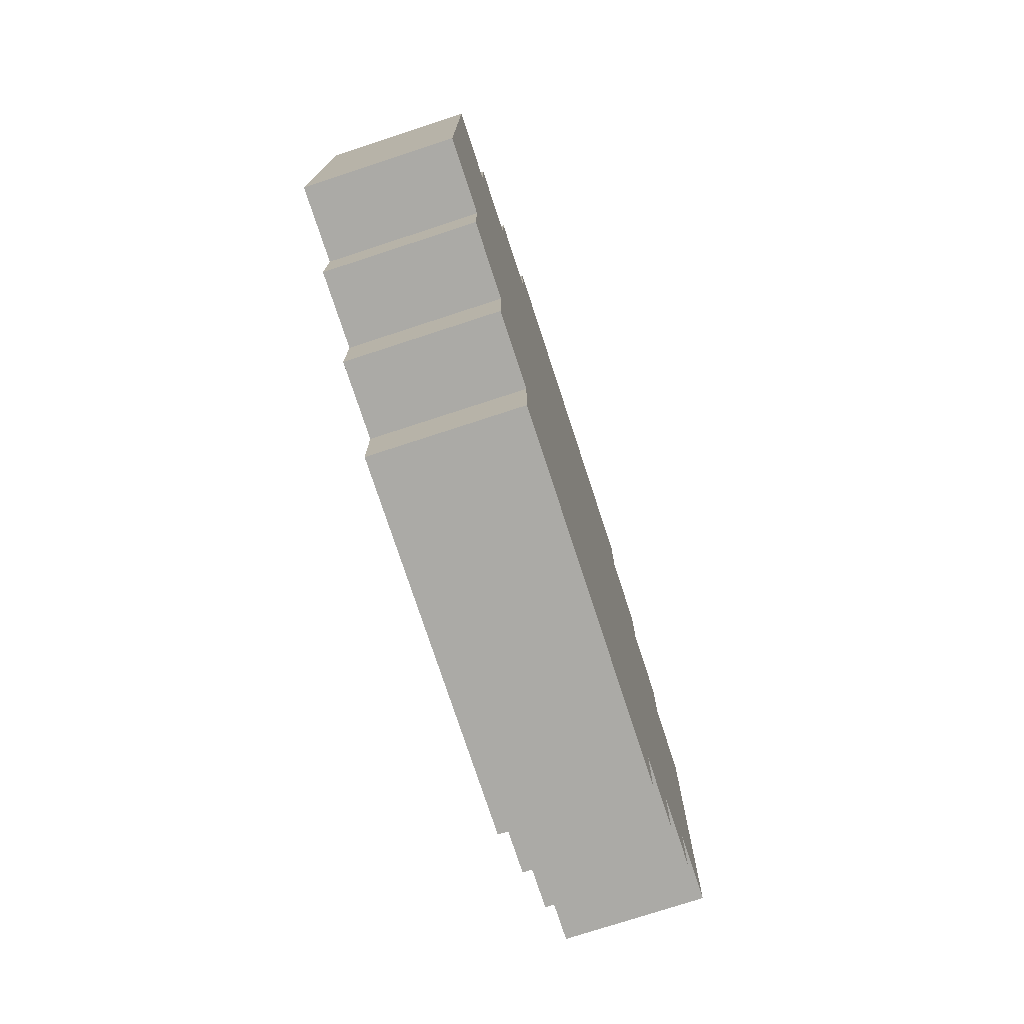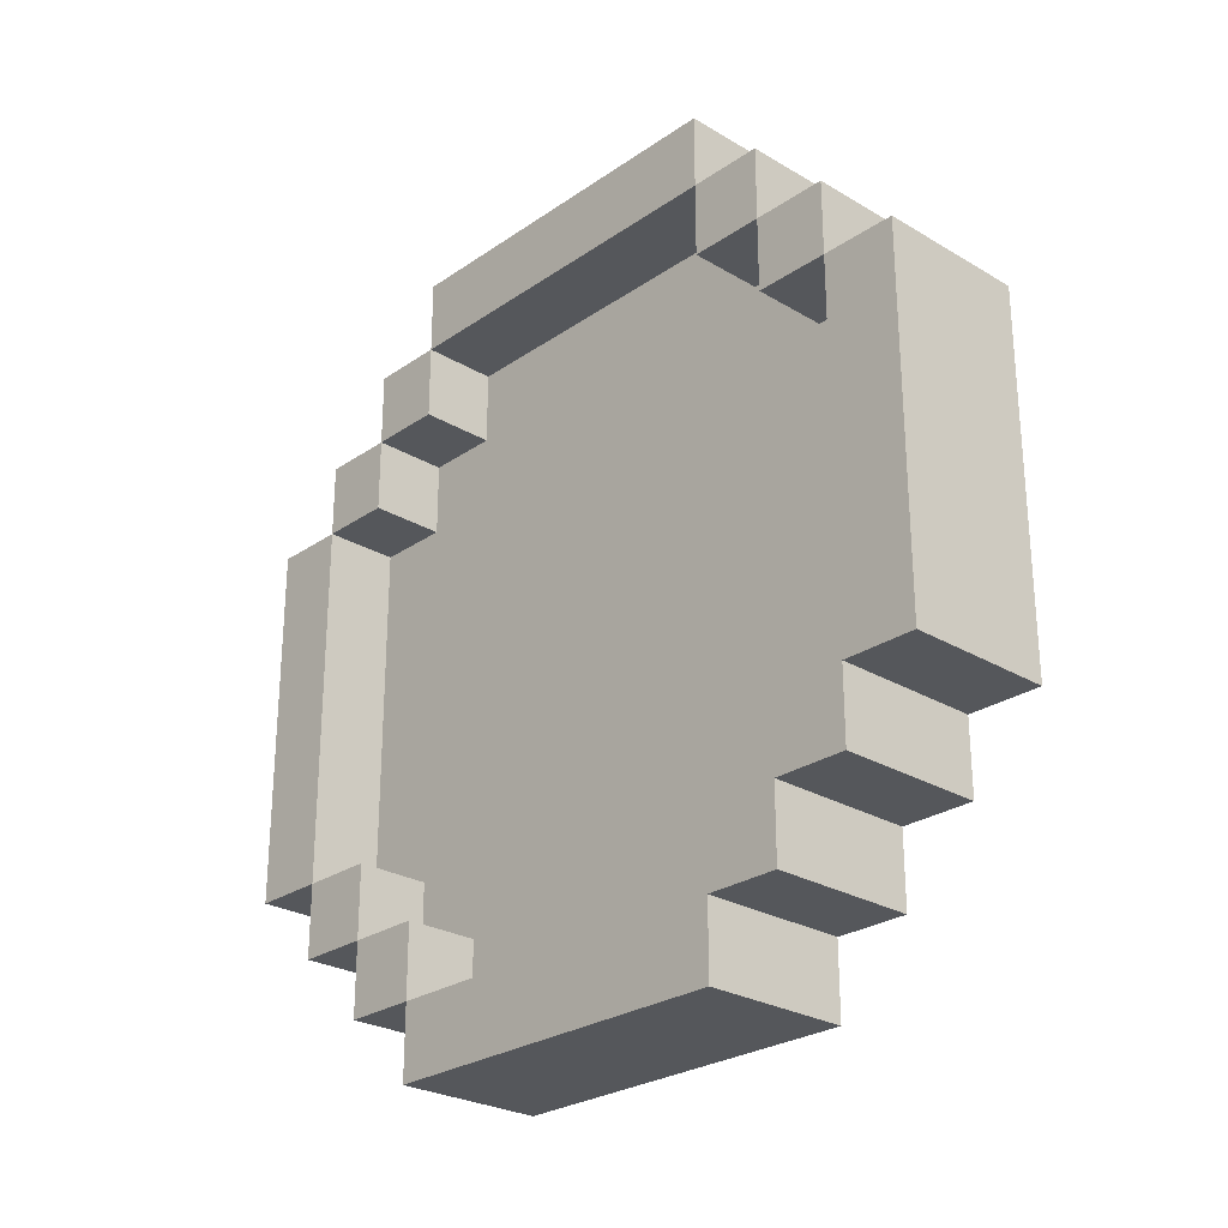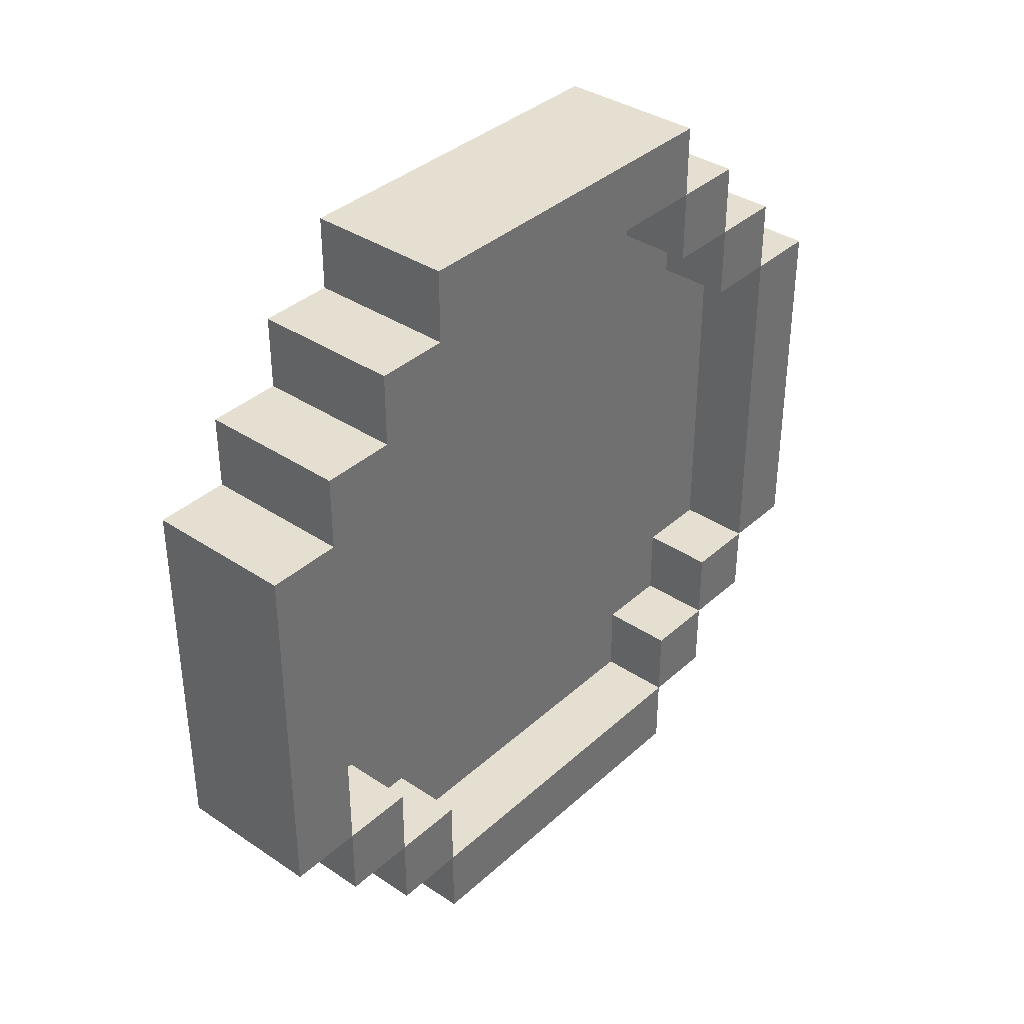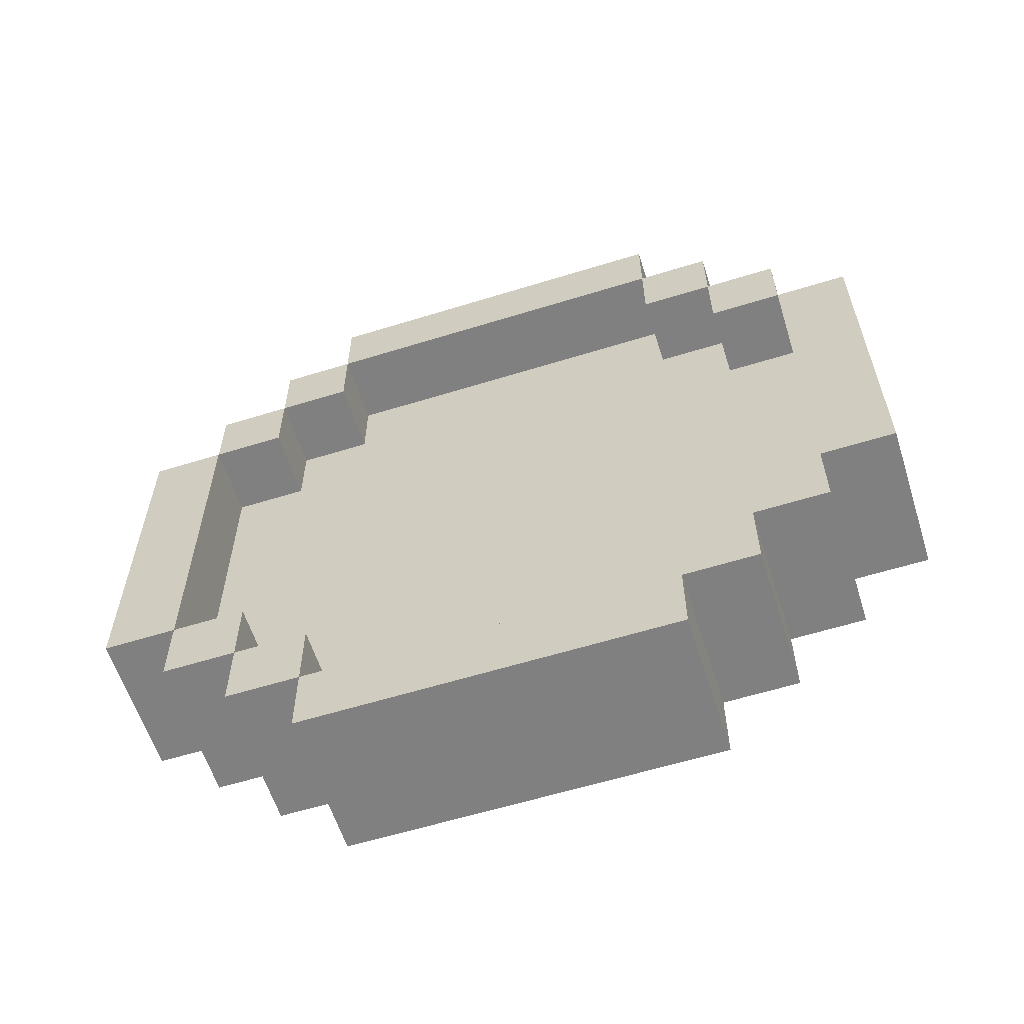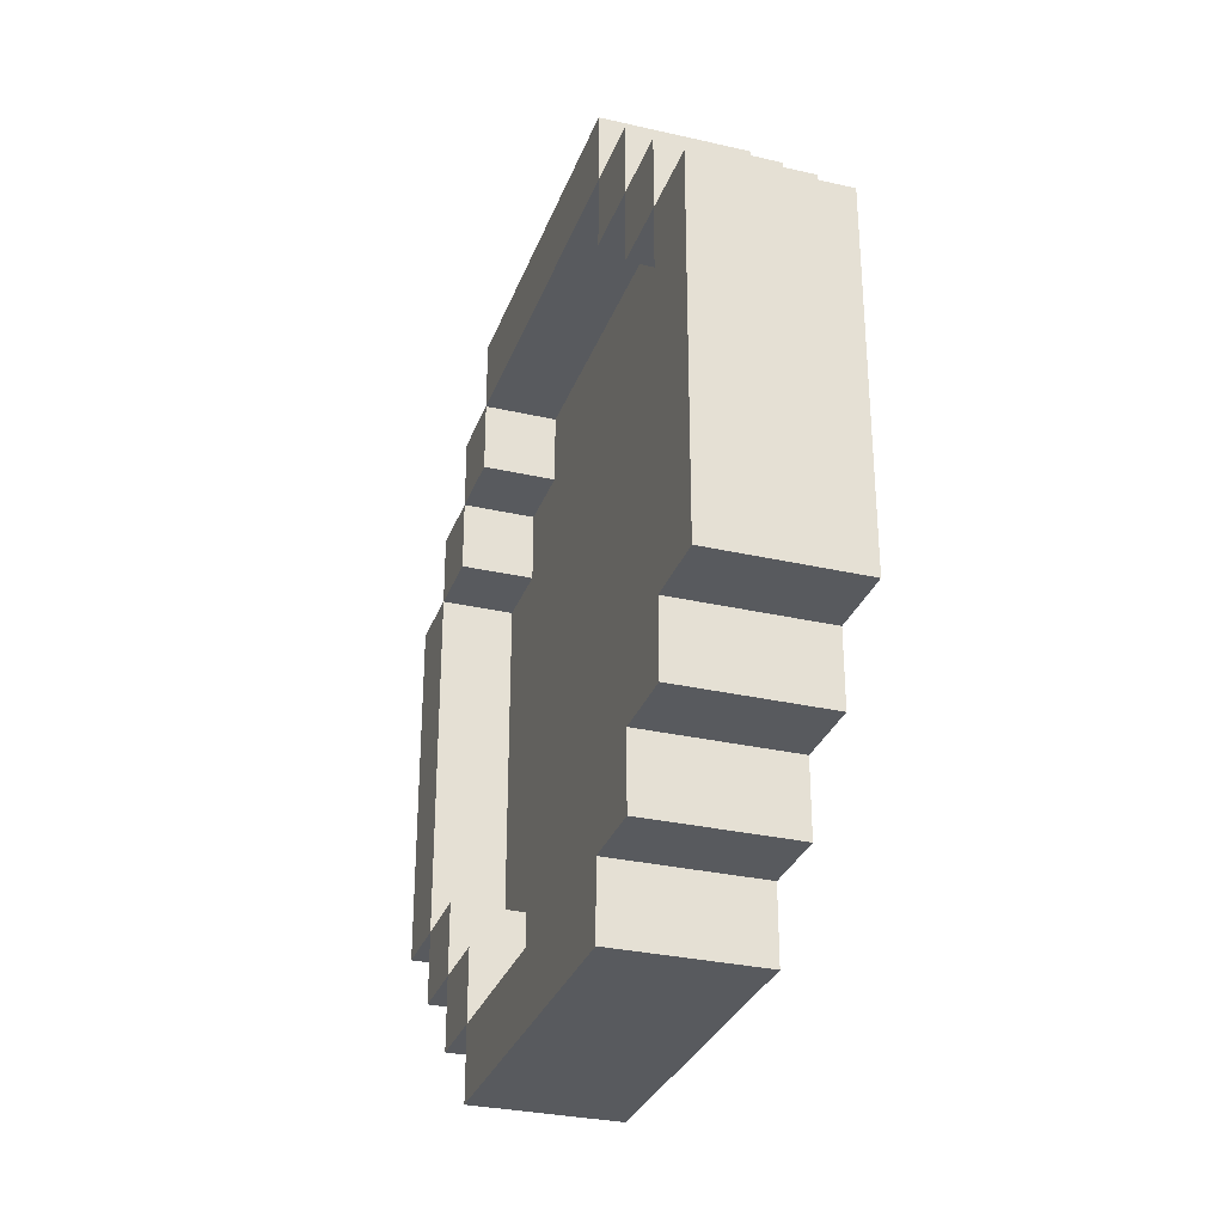
<metadata>
{"format":"obj","ext":"obj","renderer":"f3d","projection":"perspective","resolution":1024,"background":"white","views":[{"elev":-75.7,"azim":18.1,"up":"+Z"},{"elev":-26.4,"azim":-43.0,"up":"+Z"},{"elev":36.8,"azim":-139.2,"up":"+Y"},{"elev":-60.0,"azim":-72.4,"up":"+Z"},{"elev":-30.5,"azim":-18.3,"up":"+Z"}]}
</metadata>
<code>
o
v -0.1 -0.5 0.2
v -0.1 -0.5 -0.3
v -0.1 -0.4 0.3
v -0.1 -0.4 0.2
v -0.1 -0.4 -0.3
v -0.1 -0.4 -0.4
v -0.1 -0.3 0.4
v -0.1 -0.3 0.3
v -0.1 -0.3 0.2
v -0.1 -0.3 -0.3
v -0.1 -0.3 -0.4
v -0.1 -0.3 -0.5
v -0.1 -0.2 0.5
v -0.1 -0.2 0.4
v -0.1 -0.2 0.3
v -0.1 -0.2 -0.4
v -0.1 -0.2 -0.5
v -0.1 -0.2 -0.6
v -0.1 0.3 0.5
v -0.1 0.3 0.4
v -0.1 0.3 0.3
v -0.1 0.3 -0.4
v -0.1 0.3 -0.5
v -0.1 0.3 -0.6
v -0.1 0.4 0.4
v -0.1 0.4 0.3
v -0.1 0.4 0.2
v -0.1 0.4 -0.3
v -0.1 0.4 -0.4
v -0.1 0.4 -0.5
v -0.1 0.5 0.3
v -0.1 0.5 0.2
v -0.1 0.5 -0.3
v -0.1 0.5 -0.4
v -0.1 0.6 0.2
v -0.1 0.6 -0.3
v 0 -0.4 0.2
v 0 -0.4 0
v 0 -0.4 -0.1
v 0 -0.4 -0.3
v 0 -0.3 0.3
v 0 -0.3 0.2
v 0 -0.3 0
v 0 -0.3 -0.1
v 0 -0.3 -0.3
v 0 -0.3 -0.4
v 0 -0.2 0.4
v 0 -0.2 0.3
v 0 -0.2 0.2
v 0 -0.2 0.1
v 0 -0.2 -0.3
v 0 -0.2 -0.4
v 0 -0.2 -0.5
v 0 -0.1 0.2
v 0 -0.1 0.1
v 0 -0.1 0
v 0 0 0.4
v 0 0 0.3
v 0 0 0.1
v 0 0 0
v 0 0 -0.1
v 0 0 -0.4
v 0 0 -0.5
v 0 0.1 0.4
v 0 0.1 0.3
v 0 0.1 -0.4
v 0 0.1 -0.5
v 0 0.3 0.4
v 0 0.3 0.3
v 0 0.3 0.2
v 0 0.3 0
v 0 0.3 -0.1
v 0 0.3 -0.3
v 0 0.3 -0.4
v 0 0.3 -0.5
v 0 0.4 0.3
v 0 0.4 0.2
v 0 0.4 0
v 0 0.4 -0.1
v 0 0.4 -0.3
v 0 0.4 -0.4
v 0 0.5 0.2
v 0 0.5 0
v 0 0.5 -0.1
v 0 0.5 -0.3
v 0.1 -0.5 0.2
v 0.1 -0.5 -0.3
v 0.1 -0.4 0.3
v 0.1 -0.4 0.2
v 0.1 -0.4 0
v 0.1 -0.4 -0.1
v 0.1 -0.4 -0.3
v 0.1 -0.4 -0.4
v 0.1 -0.3 0.4
v 0.1 -0.3 0.3
v 0.1 -0.3 0.2
v 0.1 -0.3 0
v 0.1 -0.3 -0.1
v 0.1 -0.3 -0.3
v 0.1 -0.3 -0.4
v 0.1 -0.3 -0.5
v 0.1 -0.2 0.5
v 0.1 -0.2 0.4
v 0.1 -0.2 0.3
v 0.1 -0.2 0.2
v 0.1 -0.2 0.1
v 0.1 -0.2 -0.3
v 0.1 -0.2 -0.4
v 0.1 -0.2 -0.5
v 0.1 -0.2 -0.6
v 0.1 -0.1 0.2
v 0.1 -0.1 0.1
v 0.1 -0.1 0
v 0.1 0 0.4
v 0.1 0 0.3
v 0.1 0 0.1
v 0.1 0 0
v 0.1 0 -0.1
v 0.1 0 -0.4
v 0.1 0 -0.5
v 0.1 0.1 0.4
v 0.1 0.1 0.3
v 0.1 0.1 -0.4
v 0.1 0.1 -0.5
v 0.1 0.3 0.5
v 0.1 0.3 0.4
v 0.1 0.3 0.3
v 0.1 0.3 0.2
v 0.1 0.3 0
v 0.1 0.3 -0.1
v 0.1 0.3 -0.3
v 0.1 0.3 -0.4
v 0.1 0.3 -0.5
v 0.1 0.3 -0.6
v 0.1 0.4 0.4
v 0.1 0.4 0.3
v 0.1 0.4 0.2
v 0.1 0.4 0
v 0.1 0.4 -0.1
v 0.1 0.4 -0.3
v 0.1 0.4 -0.4
v 0.1 0.4 -0.5
v 0.1 0.5 0.3
v 0.1 0.5 0.2
v 0.1 0.5 0
v 0.1 0.5 -0.1
v 0.1 0.5 -0.3
v 0.1 0.5 -0.4
v 0.1 0.6 0.2
v 0.1 0.6 -0.3
v -0.1 -0.2 0.5
v -0.1 0.3 0.5
v 0.1 -0.2 0.5
v 0.1 0.3 0.5
v -0.1 -0.3 0.4
v -0.1 -0.2 0.4
v -0.1 0.3 0.4
v -0.1 0.4 0.4
v 0.1 -0.3 0.4
v 0.1 -0.2 0.4
v 0.1 0.3 0.4
v 0.1 0.4 0.4
v -0.1 -0.4 0.3
v -0.1 -0.3 0.3
v -0.1 0.4 0.3
v -0.1 0.5 0.3
v 0.1 -0.4 0.3
v 0.1 -0.3 0.3
v 0.1 0.4 0.3
v 0.1 0.5 0.3
v -0.1 -0.5 0.2
v -0.1 -0.4 0.2
v -0.1 0.5 0.2
v -0.1 0.6 0.2
v 0.1 -0.5 0.2
v 0.1 -0.4 0.2
v 0.1 0.5 0.2
v 0.1 0.6 0.2
v -0.1 -0.4 -0.3
v -0.1 -0.3 -0.3
v -0.1 0.4 -0.3
v -0.1 0.5 -0.3
v 0 -0.4 -0.3
v 0 -0.3 -0.3
v 0 0.4 -0.3
v 0 0.5 -0.3
v -0.1 -0.3 -0.4
v -0.1 -0.2 -0.4
v -0.1 0.3 -0.4
v -0.1 0.4 -0.4
v 0 -0.3 -0.4
v 0 -0.2 -0.4
v 0 0.3 -0.4
v 0 0.4 -0.4
v -0.1 -0.2 -0.5
v -0.1 0.3 -0.5
v 0 -0.2 -0.5
v 0 0 -0.5
v 0 0.1 -0.5
v 0 0.3 -0.5
v -0.1 -0.2 0.4
v -0.1 0.3 0.4
v 0 -0.2 0.4
v 0 0 0.4
v 0 0.1 0.4
v 0 0.3 0.4
v -0.1 -0.3 0.3
v -0.1 -0.2 0.3
v -0.1 0.3 0.3
v -0.1 0.4 0.3
v 0 -0.3 0.3
v 0 -0.2 0.3
v 0 0.3 0.3
v 0 0.4 0.3
v -0.1 -0.4 0.2
v -0.1 -0.3 0.2
v -0.1 0.4 0.2
v -0.1 0.5 0.2
v 0 -0.4 0.2
v 0 -0.3 0.2
v 0 0.4 0.2
v 0 0.5 0.2
v -0.1 -0.5 -0.3
v -0.1 -0.4 -0.3
v -0.1 0.5 -0.3
v -0.1 0.6 -0.3
v 0.1 -0.5 -0.3
v 0.1 -0.4 -0.3
v 0.1 0.5 -0.3
v 0.1 0.6 -0.3
v -0.1 -0.4 -0.4
v -0.1 -0.3 -0.4
v -0.1 0.4 -0.4
v -0.1 0.5 -0.4
v 0.1 -0.4 -0.4
v 0.1 -0.3 -0.4
v 0.1 0.4 -0.4
v 0.1 0.5 -0.4
v -0.1 -0.3 -0.5
v -0.1 -0.2 -0.5
v -0.1 0.3 -0.5
v -0.1 0.4 -0.5
v 0.1 -0.3 -0.5
v 0.1 -0.2 -0.5
v 0.1 0.3 -0.5
v 0.1 0.4 -0.5
v -0.1 -0.2 -0.6
v -0.1 0.3 -0.6
v 0.1 -0.2 -0.6
v 0.1 0.3 -0.6
v -0.1 -0.5 0.2
v 0.1 -0.5 0.2
v -0.1 -0.5 -0.3
v 0.1 -0.5 -0.3
v -0.1 -0.4 0.3
v 0.1 -0.4 0.3
v -0.1 -0.4 0.2
v 0.1 -0.4 0.2
v -0.1 -0.4 -0.3
v 0.1 -0.4 -0.3
v -0.1 -0.4 -0.4
v 0.1 -0.4 -0.4
v -0.1 -0.3 0.4
v 0.1 -0.3 0.4
v -0.1 -0.3 0.3
v 0.1 -0.3 0.3
v -0.1 -0.3 -0.4
v 0.1 -0.3 -0.4
v -0.1 -0.3 -0.5
v 0.1 -0.3 -0.5
v -0.1 -0.2 0.5
v 0.1 -0.2 0.5
v -0.1 -0.2 0.4
v 0.1 -0.2 0.4
v -0.1 -0.2 -0.5
v 0.1 -0.2 -0.5
v -0.1 -0.2 -0.6
v 0.1 -0.2 -0.6
v -0.1 0.3 0.4
v 0 0.3 0.4
v -0.1 0.3 0.3
v 0 0.3 0.3
v -0.1 0.3 -0.4
v 0 0.3 -0.4
v -0.1 0.3 -0.5
v 0 0.3 -0.5
v -0.1 0.4 0.3
v 0 0.4 0.3
v -0.1 0.4 0.2
v 0 0.4 0.2
v -0.1 0.4 -0.3
v 0 0.4 -0.3
v -0.1 0.4 -0.4
v 0 0.4 -0.4
v -0.1 0.5 0.2
v 0 0.5 0.2
v 0 0.5 0
v 0 0.5 -0.1
v -0.1 0.5 -0.3
v 0 0.5 -0.3
v -0.1 -0.4 0.2
v 0 -0.4 0.2
v 0 -0.4 0
v 0 -0.4 -0.1
v -0.1 -0.4 -0.3
v 0 -0.4 -0.3
v -0.1 -0.3 0.3
v 0 -0.3 0.3
v -0.1 -0.3 0.2
v 0 -0.3 0.2
v -0.1 -0.3 -0.3
v 0 -0.3 -0.3
v -0.1 -0.3 -0.4
v 0 -0.3 -0.4
v -0.1 -0.2 0.4
v 0 -0.2 0.4
v -0.1 -0.2 0.3
v 0 -0.2 0.3
v -0.1 -0.2 -0.4
v 0 -0.2 -0.4
v -0.1 -0.2 -0.5
v 0 -0.2 -0.5
v -0.1 0.3 0.5
v 0.1 0.3 0.5
v -0.1 0.3 0.4
v 0.1 0.3 0.4
v -0.1 0.3 -0.5
v 0.1 0.3 -0.5
v -0.1 0.3 -0.6
v 0.1 0.3 -0.6
v -0.1 0.4 0.4
v 0.1 0.4 0.4
v -0.1 0.4 0.3
v 0.1 0.4 0.3
v -0.1 0.4 -0.4
v 0.1 0.4 -0.4
v -0.1 0.4 -0.5
v 0.1 0.4 -0.5
v -0.1 0.5 0.3
v 0.1 0.5 0.3
v -0.1 0.5 0.2
v 0.1 0.5 0.2
v -0.1 0.5 -0.3
v 0.1 0.5 -0.3
v -0.1 0.5 -0.4
v 0.1 0.5 -0.4
v -0.1 0.6 0.2
v 0.1 0.6 0.2
v -0.1 0.6 -0.3
v 0.1 0.6 -0.3
f 4 2 1
f 5 2 4
f 8 4 3
f 9 4 8
f 10 6 5
f 11 6 10
f 14 8 7
f 15 8 14
f 16 12 11
f 17 12 16
f 19 14 13
f 20 14 19
f 23 18 17
f 24 18 23
f 25 21 20
f 26 21 25
f 29 23 22
f 30 23 29
f 31 27 26
f 32 27 31
f 33 29 28
f 34 29 33
f 35 33 32
f 36 33 35
f 42 38 37
f 43 39 38
f 43 38 42
f 44 40 39
f 44 39 43
f 45 40 44
f 48 42 41
f 49 43 42
f 49 44 43
f 49 42 48
f 49 45 44
f 50 45 49
f 51 46 45
f 51 45 50
f 52 46 51
f 54 48 47
f 54 50 49
f 54 49 48
f 55 53 52
f 55 50 54
f 55 52 51
f 55 51 50
f 56 53 55
f 57 54 47
f 57 55 54
f 58 55 57
f 59 56 55
f 59 55 58
f 60 53 56
f 60 56 59
f 61 53 60
f 62 53 61
f 63 53 62
f 64 58 57
f 65 59 58
f 65 58 64
f 65 60 59
f 66 63 62
f 66 62 61
f 67 63 66
f 68 65 64
f 69 60 65
f 69 65 68
f 70 60 69
f 71 61 60
f 71 60 70
f 72 66 61
f 72 61 71
f 72 67 66
f 73 67 72
f 74 67 73
f 75 67 74
f 76 70 69
f 77 71 70
f 77 70 76
f 77 72 71
f 77 73 72
f 78 73 77
f 79 73 78
f 80 74 73
f 80 73 79
f 81 74 80
f 82 78 77
f 83 79 78
f 83 78 82
f 84 80 79
f 84 79 83
f 85 80 84
f 86 87 89
f 89 87 90
f 90 87 91
f 91 87 92
f 88 89 95
f 89 90 96
f 95 89 96
f 90 91 97
f 96 90 97
f 91 92 98
f 97 91 98
f 92 93 99
f 98 92 99
f 99 93 100
f 94 95 103
f 95 96 104
f 103 95 104
f 97 98 105
f 104 96 105
f 96 97 105
f 98 99 105
f 105 99 106
f 99 100 107
f 106 99 107
f 100 101 108
f 107 100 108
f 108 101 109
f 103 104 111
f 105 106 111
f 104 105 111
f 106 107 112
f 111 106 112
f 108 109 112
f 107 108 112
f 112 109 113
f 103 111 114
f 102 103 114
f 111 112 114
f 114 112 115
f 112 113 116
f 115 112 116
f 113 109 117
f 116 113 117
f 117 109 118
f 118 109 119
f 109 110 120
f 119 109 120
f 114 115 121
f 102 114 121
f 115 116 122
f 121 115 122
f 116 117 122
f 118 119 123
f 119 120 123
f 120 110 124
f 123 120 124
f 102 121 125
f 121 122 126
f 125 121 126
f 122 117 127
f 126 122 127
f 127 117 128
f 117 118 129
f 128 117 129
f 118 123 130
f 129 118 130
f 123 124 130
f 130 124 131
f 131 124 132
f 124 110 133
f 132 124 133
f 133 110 134
f 126 127 135
f 127 128 136
f 135 127 136
f 128 129 137
f 136 128 137
f 129 130 137
f 130 131 137
f 137 131 138
f 138 131 139
f 131 132 140
f 139 131 140
f 132 133 141
f 140 132 141
f 141 133 142
f 136 137 143
f 137 138 144
f 143 137 144
f 138 139 145
f 144 138 145
f 139 140 146
f 145 139 146
f 140 141 147
f 146 140 147
f 147 141 148
f 144 145 149
f 146 147 149
f 145 146 149
f 149 147 150
f 153 152 151
f 154 152 153
f 159 156 155
f 160 156 159
f 161 158 157
f 162 158 161
f 167 164 163
f 168 164 167
f 169 166 165
f 170 166 169
f 175 172 171
f 176 172 175
f 177 174 173
f 178 174 177
f 183 180 179
f 184 180 183
f 185 182 181
f 186 182 185
f 191 188 187
f 192 188 191
f 193 190 189
f 194 190 193
f 197 196 195
f 198 196 197
f 199 196 198
f 200 196 199
f 201 202 203
f 203 202 204
f 204 202 205
f 205 202 206
f 207 208 211
f 211 208 212
f 209 210 213
f 213 210 214
f 215 216 219
f 219 216 220
f 217 218 221
f 221 218 222
f 223 224 227
f 227 224 228
f 225 226 229
f 229 226 230
f 231 232 235
f 235 232 236
f 233 234 237
f 237 234 238
f 239 240 243
f 243 240 244
f 241 242 245
f 245 242 246
f 247 248 249
f 249 248 250
f 253 252 251
f 254 252 253
f 257 256 255
f 258 256 257
f 261 260 259
f 262 260 261
f 265 264 263
f 266 264 265
f 269 268 267
f 270 268 269
f 273 272 271
f 274 272 273
f 277 276 275
f 278 276 277
f 281 280 279
f 282 280 281
f 285 284 283
f 286 284 285
f 289 288 287
f 290 288 289
f 293 292 291
f 294 292 293
f 297 296 295
f 298 297 295
f 299 298 295
f 300 298 299
f 301 302 303
f 301 303 304
f 301 304 305
f 305 304 306
f 307 308 309
f 309 308 310
f 311 312 313
f 313 312 314
f 315 316 317
f 317 316 318
f 319 320 321
f 321 320 322
f 323 324 325
f 325 324 326
f 327 328 329
f 329 328 330
f 331 332 333
f 333 332 334
f 335 336 337
f 337 336 338
f 339 340 341
f 341 340 342
f 343 344 345
f 345 344 346
f 347 348 349
f 349 348 350

</code>
